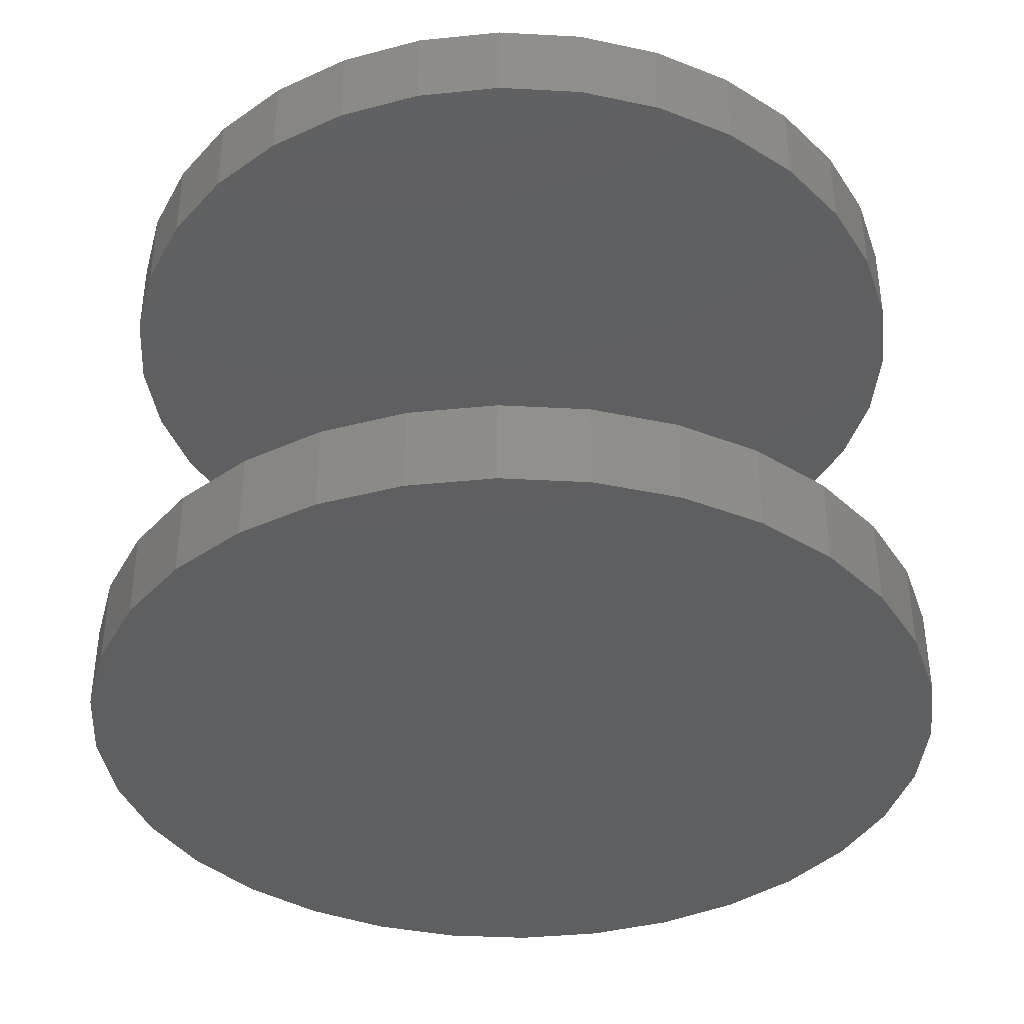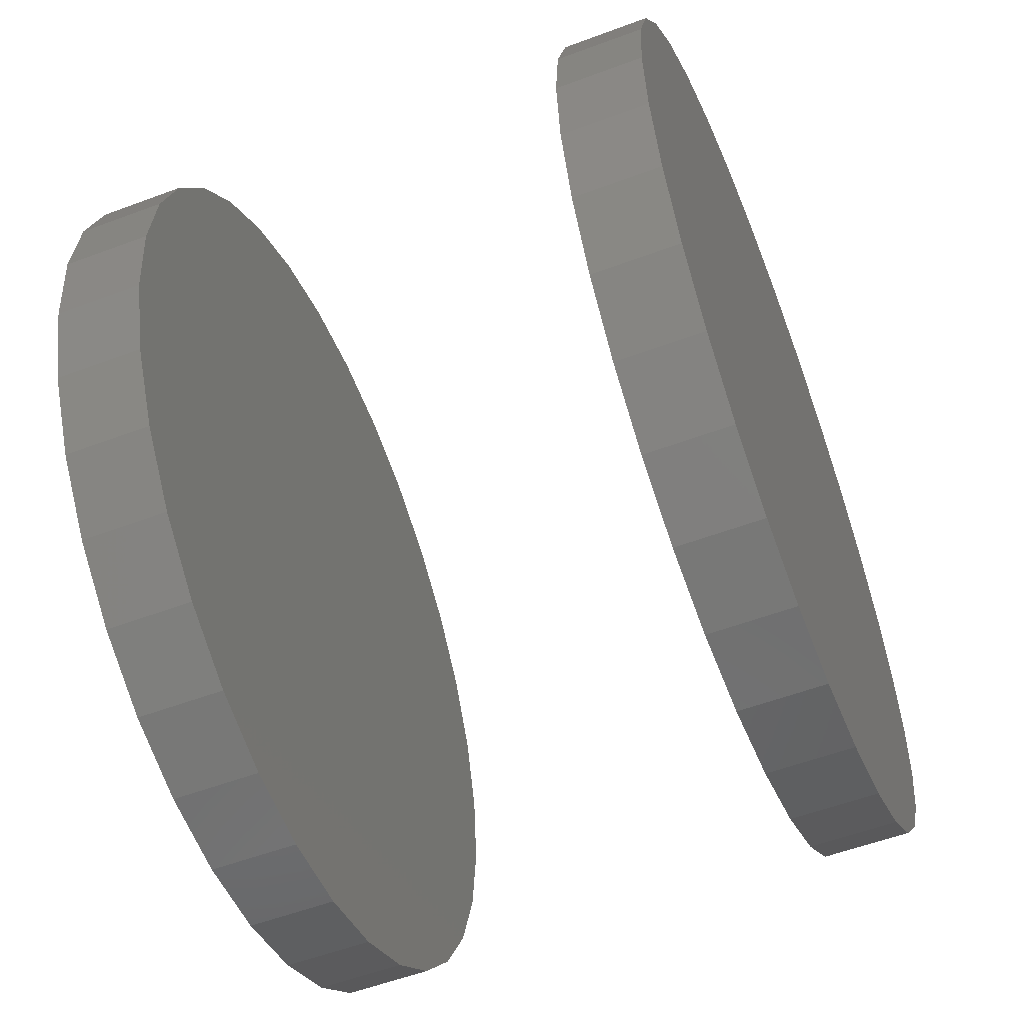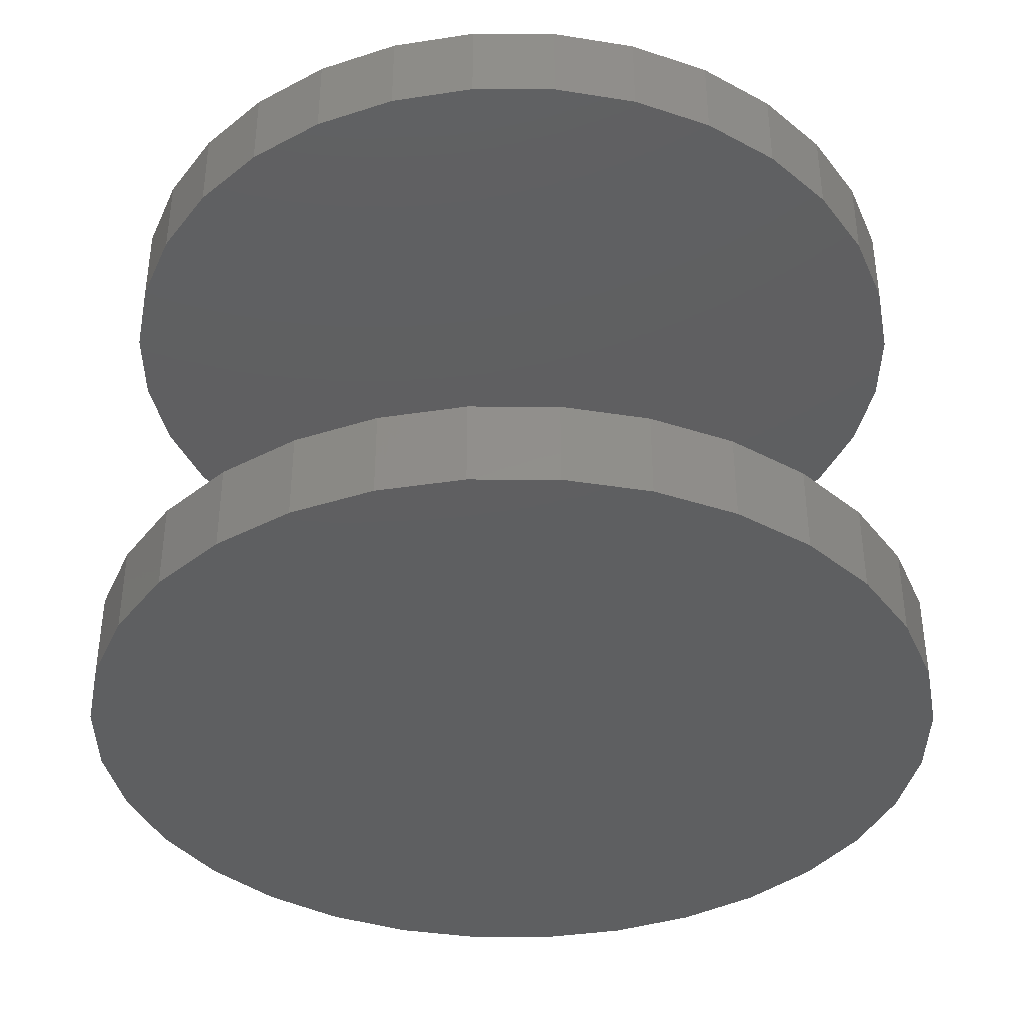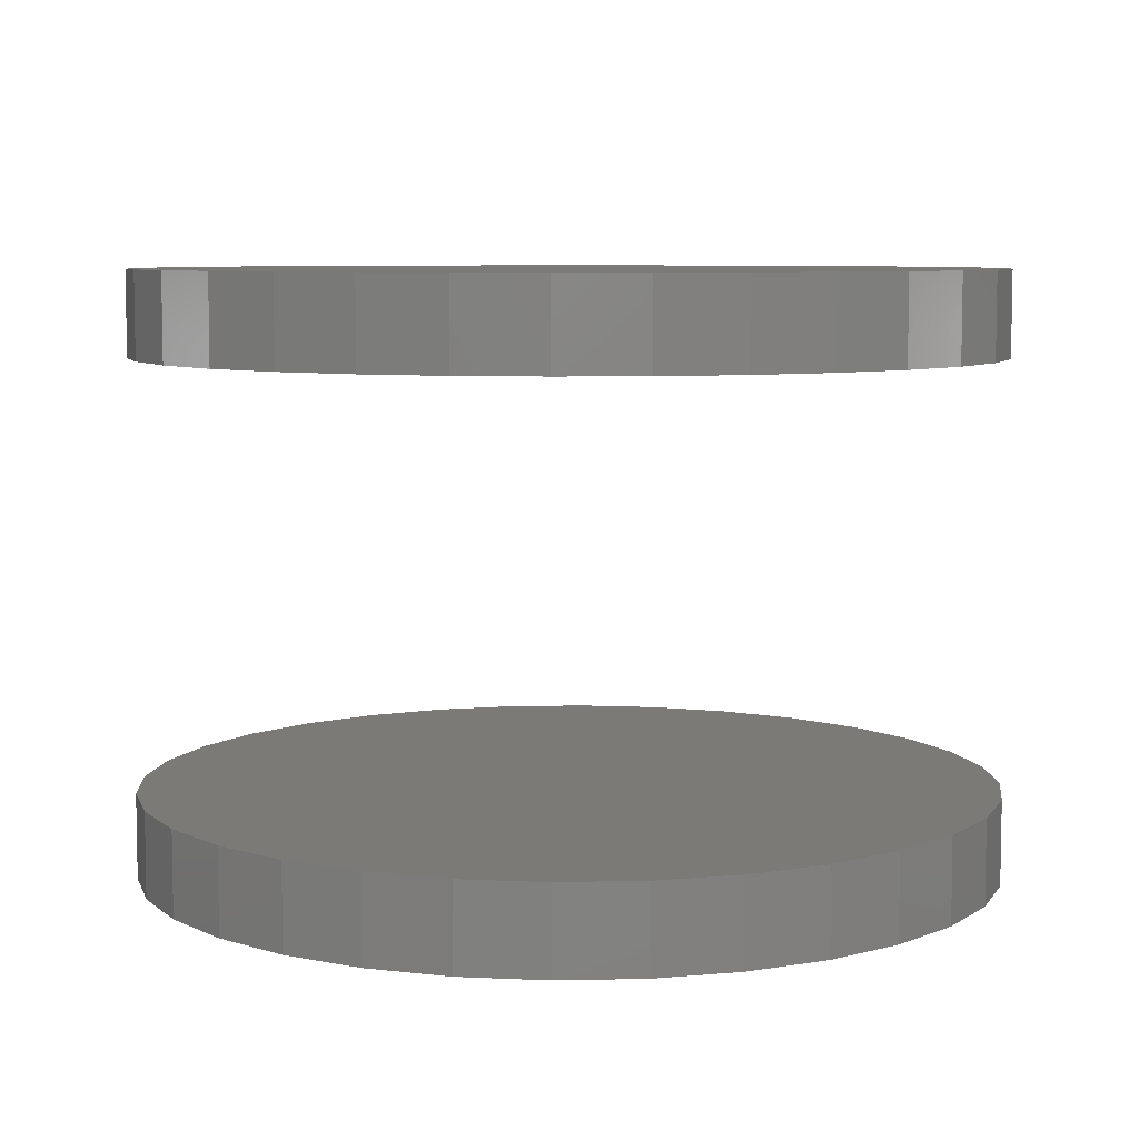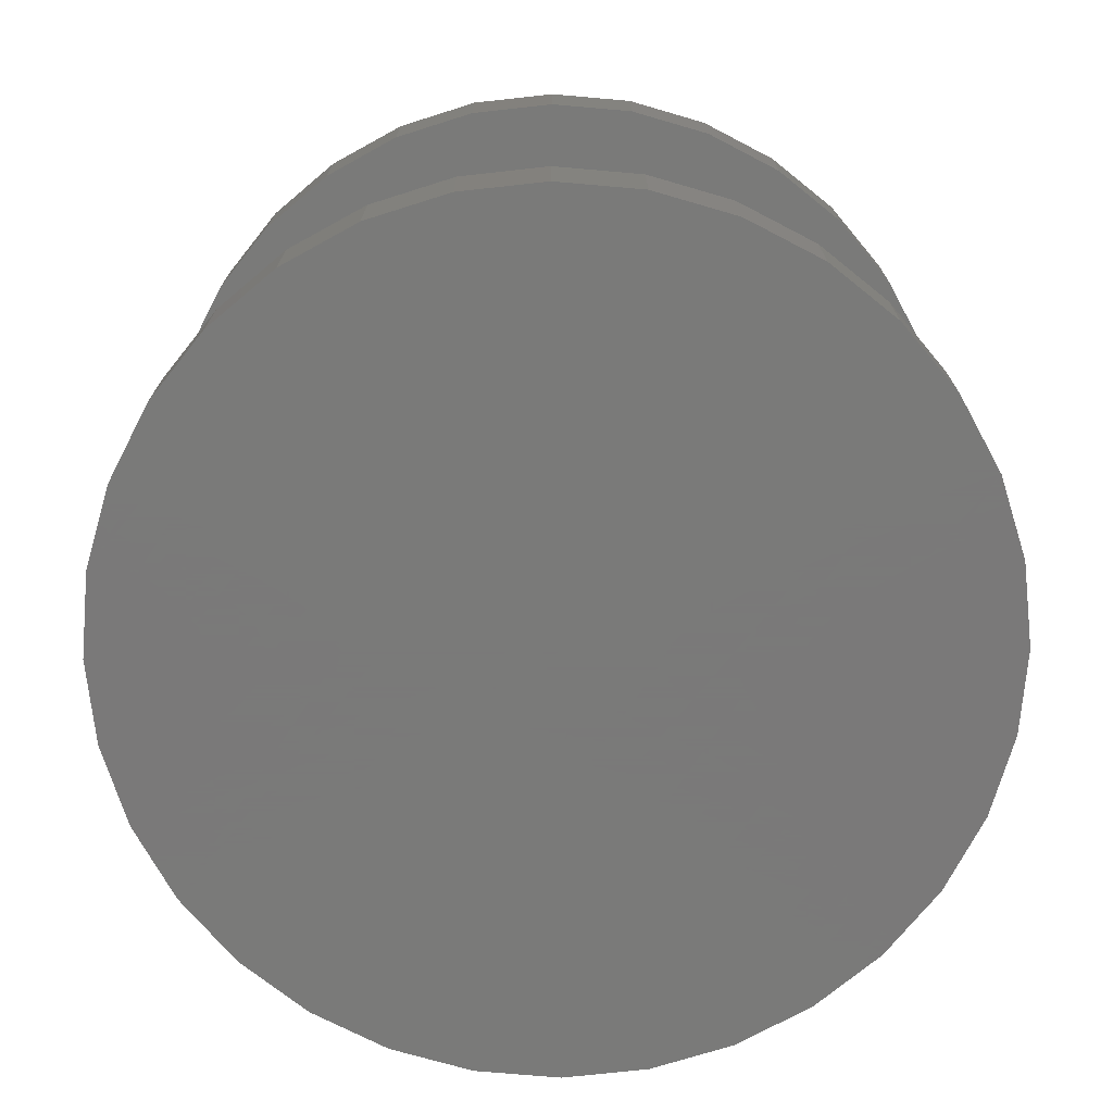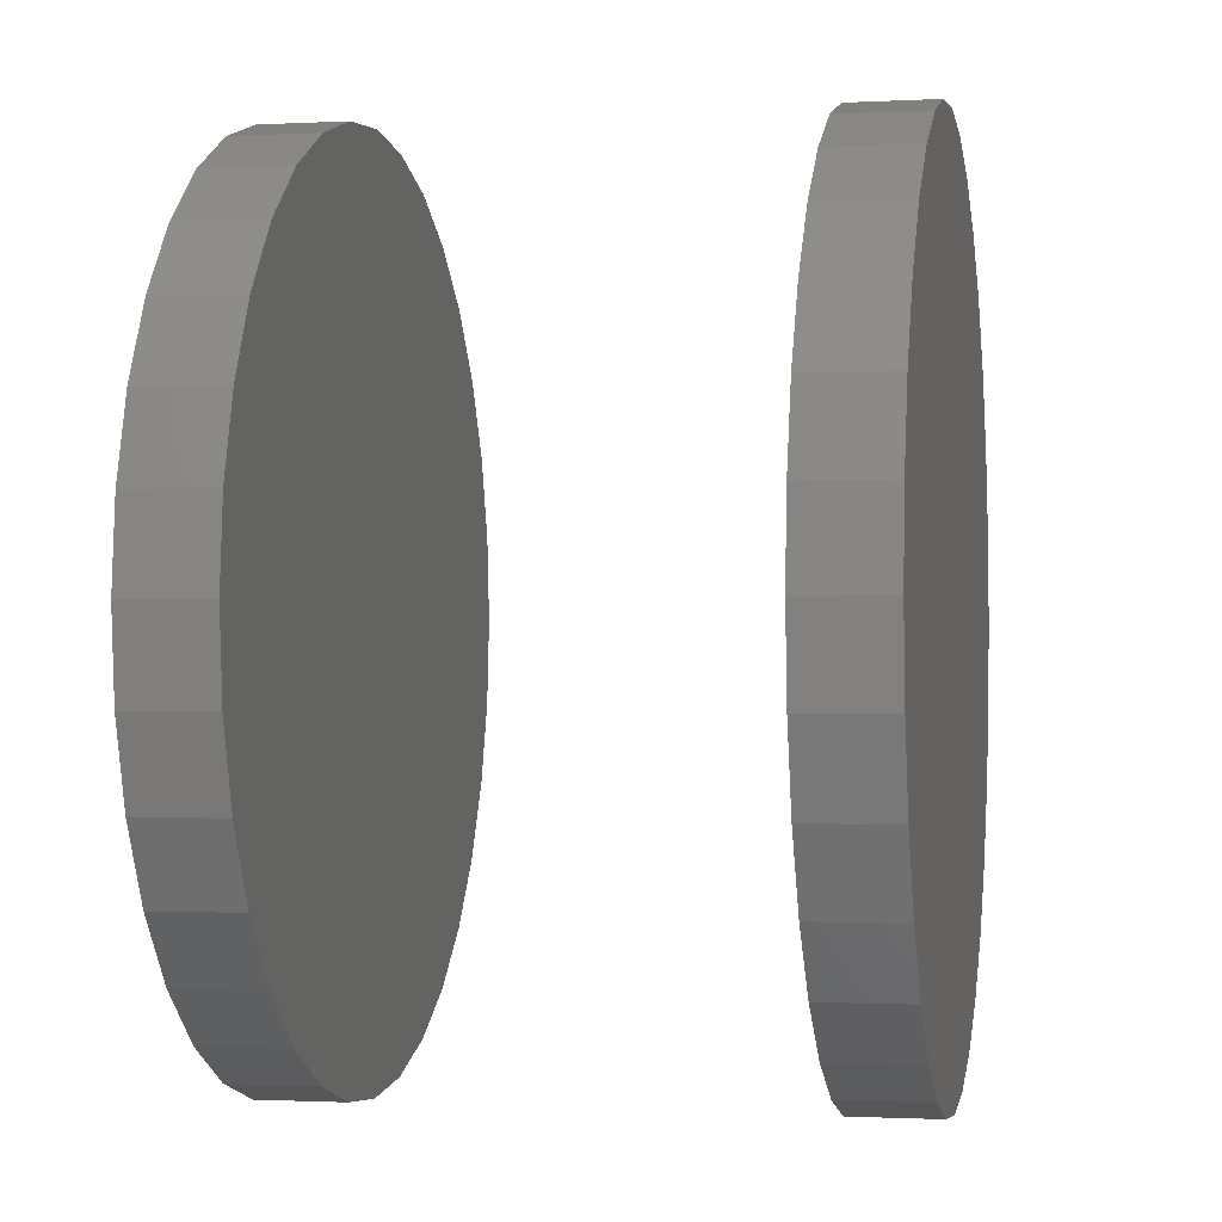
<metadata>
{"format":"stl","ext":"stl","renderer":"f3d","projection":"perspective","resolution":1024,"background":"white","views":[{"elev":-38.0,"azim":-99.5,"up":"+Z"},{"elev":-56.0,"azim":111.4,"up":"+Y"},{"elev":-38.0,"azim":-62.1,"up":"+Z"},{"elev":7.0,"azim":80.8,"up":"+Z"},{"elev":-72.7,"azim":-123.1,"up":"+Z"},{"elev":-1.3,"azim":101.2,"up":"+Y"}]}
</metadata>
<code>
# stl→obj: 128 verts, 248 faces
v 0.3316 0.1105 0.04688
v 0.3316 0.1105 0.05469
v 0.3323 0.1182 0.04688
v 0.3323 0.1182 0.05469
v 0.3346 0.1256 0.04688
v 0.3346 0.1256 0.05469
v 0.3382 0.1325 0.04688
v 0.3382 0.1325 0.05469
v 0.3431 0.1384 0.04688
v 0.3431 0.1384 0.05469
v 0.3491 0.1433 0.04688
v 0.3491 0.1433 0.05469
v 0.3559 0.147 0.04688
v 0.3559 0.147 0.05469
v 0.3634 0.1492 0.04688
v 0.3634 0.1492 0.05469
v 0.3711 0.15 0.04688
v 0.3711 0.15 0.05469
v 0.3788 0.1492 0.04688
v 0.3788 0.1492 0.05469
v 0.3862 0.147 0.04688
v 0.3862 0.147 0.05469
v 0.393 0.1433 0.04688
v 0.393 0.1433 0.05469
v 0.399 0.1384 0.04688
v 0.399 0.1384 0.05469
v 0.4039 0.1325 0.04688
v 0.4039 0.1325 0.05469
v 0.4075 0.1256 0.04688
v 0.4075 0.1256 0.05469
v 0.4098 0.1182 0.04688
v 0.4098 0.1182 0.05469
v 0.4105 0.1105 0.04688
v 0.4105 0.1105 0.05469
v 0.3316 0.1105 0
v 0.3316 0.1105 0.007812
v 0.3323 0.1182 0
v 0.3323 0.1182 0.007812
v 0.3346 0.1256 0
v 0.3346 0.1256 0.007812
v 0.3382 0.1325 0
v 0.3382 0.1325 0.007812
v 0.3431 0.1384 0
v 0.3431 0.1384 0.007812
v 0.3491 0.1433 0
v 0.3491 0.1433 0.007812
v 0.3559 0.147 0
v 0.3559 0.147 0.007812
v 0.3634 0.1492 0
v 0.3634 0.1492 0.007812
v 0.3711 0.15 0
v 0.3711 0.15 0.007812
v 0.3788 0.1492 0
v 0.3788 0.1492 0.007812
v 0.3862 0.147 0
v 0.3862 0.147 0.007812
v 0.393 0.1433 0
v 0.393 0.1433 0.007812
v 0.399 0.1384 0
v 0.399 0.1384 0.007812
v 0.4039 0.1325 0
v 0.4039 0.1325 0.007812
v 0.4075 0.1256 0
v 0.4075 0.1256 0.007812
v 0.4098 0.1182 0
v 0.4098 0.1182 0.007812
v 0.4105 0.1105 0
v 0.4105 0.1105 0.007812
v 0.4098 0.1028 0.04688
v 0.4098 0.1028 0.05469
v 0.4075 0.09542 0.04688
v 0.4075 0.09542 0.05469
v 0.4039 0.0886 0.04688
v 0.4039 0.0886 0.05469
v 0.399 0.08261 0.04688
v 0.399 0.08261 0.05469
v 0.393 0.07771 0.04688
v 0.393 0.07771 0.05469
v 0.3862 0.07406 0.04688
v 0.3862 0.07406 0.05469
v 0.3788 0.07181 0.04688
v 0.3788 0.07181 0.05469
v 0.3711 0.07105 0.04688
v 0.3711 0.07105 0.05469
v 0.3634 0.07181 0.04688
v 0.3634 0.07181 0.05469
v 0.3559 0.07406 0.04688
v 0.3559 0.07406 0.05469
v 0.3491 0.07771 0.04688
v 0.3491 0.07771 0.05469
v 0.3431 0.08261 0.04688
v 0.3431 0.08261 0.05469
v 0.3382 0.0886 0.04688
v 0.3382 0.0886 0.05469
v 0.3346 0.09542 0.04688
v 0.3346 0.09542 0.05469
v 0.3323 0.1028 0.04688
v 0.3323 0.1028 0.05469
v 0.4098 0.1028 0
v 0.4098 0.1028 0.007812
v 0.4075 0.09542 0
v 0.4075 0.09542 0.007812
v 0.4039 0.0886 0
v 0.4039 0.0886 0.007812
v 0.399 0.08261 0
v 0.399 0.08261 0.007812
v 0.393 0.07771 0
v 0.393 0.07771 0.007812
v 0.3862 0.07406 0
v 0.3862 0.07406 0.007812
v 0.3788 0.07181 0
v 0.3788 0.07181 0.007812
v 0.3711 0.07105 0
v 0.3711 0.07105 0.007812
v 0.3634 0.07181 0
v 0.3634 0.07181 0.007812
v 0.3559 0.07406 0
v 0.3559 0.07406 0.007812
v 0.3491 0.07771 0
v 0.3491 0.07771 0.007812
v 0.3431 0.08261 0
v 0.3431 0.08261 0.007812
v 0.3382 0.0886 0
v 0.3382 0.0886 0.007812
v 0.3346 0.09542 0
v 0.3346 0.09542 0.007812
v 0.3323 0.1028 0
v 0.3323 0.1028 0.007812
f 1 2 3
f 3 2 4
f 3 4 5
f 5 4 6
f 5 6 7
f 7 6 8
f 7 8 9
f 9 8 10
f 9 10 11
f 11 10 12
f 11 12 13
f 13 12 14
f 13 14 15
f 15 14 16
f 15 16 17
f 17 16 18
f 17 18 19
f 19 18 20
f 19 20 21
f 21 20 22
f 21 22 23
f 23 22 24
f 23 24 25
f 25 24 26
f 25 26 27
f 27 26 28
f 27 28 29
f 29 28 30
f 29 30 31
f 31 30 32
f 31 32 33
f 33 32 34
f 35 36 37
f 37 36 38
f 37 38 39
f 39 38 40
f 39 40 41
f 41 40 42
f 41 42 43
f 43 42 44
f 43 44 45
f 45 44 46
f 45 46 47
f 47 46 48
f 47 48 49
f 49 48 50
f 49 50 51
f 51 50 52
f 51 52 53
f 53 52 54
f 53 54 55
f 55 54 56
f 55 56 57
f 57 56 58
f 57 58 59
f 59 58 60
f 59 60 61
f 61 60 62
f 61 62 63
f 63 62 64
f 63 64 65
f 65 64 66
f 65 66 67
f 67 66 68
f 33 34 69
f 69 34 70
f 69 70 71
f 71 70 72
f 71 72 73
f 73 72 74
f 73 74 75
f 75 74 76
f 75 76 77
f 77 76 78
f 77 78 79
f 79 78 80
f 79 80 81
f 81 80 82
f 81 82 83
f 83 82 84
f 83 84 85
f 85 84 86
f 85 86 87
f 87 86 88
f 87 88 89
f 89 88 90
f 89 90 91
f 91 90 92
f 91 92 93
f 93 92 94
f 93 94 95
f 95 94 96
f 95 96 97
f 97 96 98
f 97 98 1
f 1 98 2
f 67 68 99
f 99 68 100
f 99 100 101
f 101 100 102
f 101 102 103
f 103 102 104
f 103 104 105
f 105 104 106
f 105 106 107
f 107 106 108
f 107 108 109
f 109 108 110
f 109 110 111
f 111 110 112
f 111 112 113
f 113 112 114
f 113 114 115
f 115 114 116
f 115 116 117
f 117 116 118
f 117 118 119
f 119 118 120
f 119 120 121
f 121 120 122
f 121 122 123
f 123 122 124
f 123 124 125
f 125 124 126
f 125 126 127
f 127 126 128
f 127 128 35
f 35 128 36
f 52 50 48
f 54 52 48
f 54 48 56
f 56 48 46
f 56 46 58
f 58 46 44
f 58 44 60
f 60 44 42
f 60 42 62
f 62 42 40
f 62 40 64
f 64 40 38
f 64 38 66
f 100 126 102
f 102 126 124
f 102 124 104
f 104 124 122
f 104 122 106
f 106 122 120
f 106 120 108
f 108 120 118
f 108 118 110
f 110 118 116
f 110 116 114
f 110 114 112
f 66 38 68
f 68 38 36
f 68 36 100
f 100 36 128
f 100 128 126
f 13 15 17
f 13 17 19
f 21 13 19
f 11 13 21
f 23 11 21
f 9 11 23
f 25 9 23
f 7 9 25
f 27 7 25
f 5 7 27
f 29 5 27
f 3 5 29
f 31 3 29
f 71 95 69
f 93 95 71
f 73 93 71
f 91 93 73
f 75 91 73
f 89 91 75
f 77 89 75
f 87 89 77
f 79 87 77
f 85 87 79
f 83 85 79
f 81 83 79
f 95 97 69
f 69 97 1
f 69 1 33
f 33 1 3
f 33 3 31
f 18 16 14
f 20 18 14
f 20 14 22
f 22 14 12
f 22 12 24
f 24 12 10
f 24 10 26
f 26 10 8
f 26 8 28
f 28 8 6
f 28 6 30
f 30 6 4
f 30 4 32
f 70 96 72
f 72 96 94
f 72 94 74
f 74 94 92
f 74 92 76
f 76 92 90
f 76 90 78
f 78 90 88
f 78 88 80
f 80 88 86
f 80 86 84
f 80 84 82
f 32 4 34
f 34 4 2
f 34 2 70
f 70 2 98
f 70 98 96
f 47 49 51
f 47 51 53
f 55 47 53
f 45 47 55
f 57 45 55
f 43 45 57
f 59 43 57
f 41 43 59
f 61 41 59
f 39 41 61
f 63 39 61
f 37 39 63
f 65 37 63
f 101 125 99
f 123 125 101
f 103 123 101
f 121 123 103
f 105 121 103
f 119 121 105
f 107 119 105
f 117 119 107
f 109 117 107
f 115 117 109
f 113 115 109
f 111 113 109
f 125 127 99
f 99 127 35
f 99 35 67
f 67 35 37
f 67 37 65

</code>
